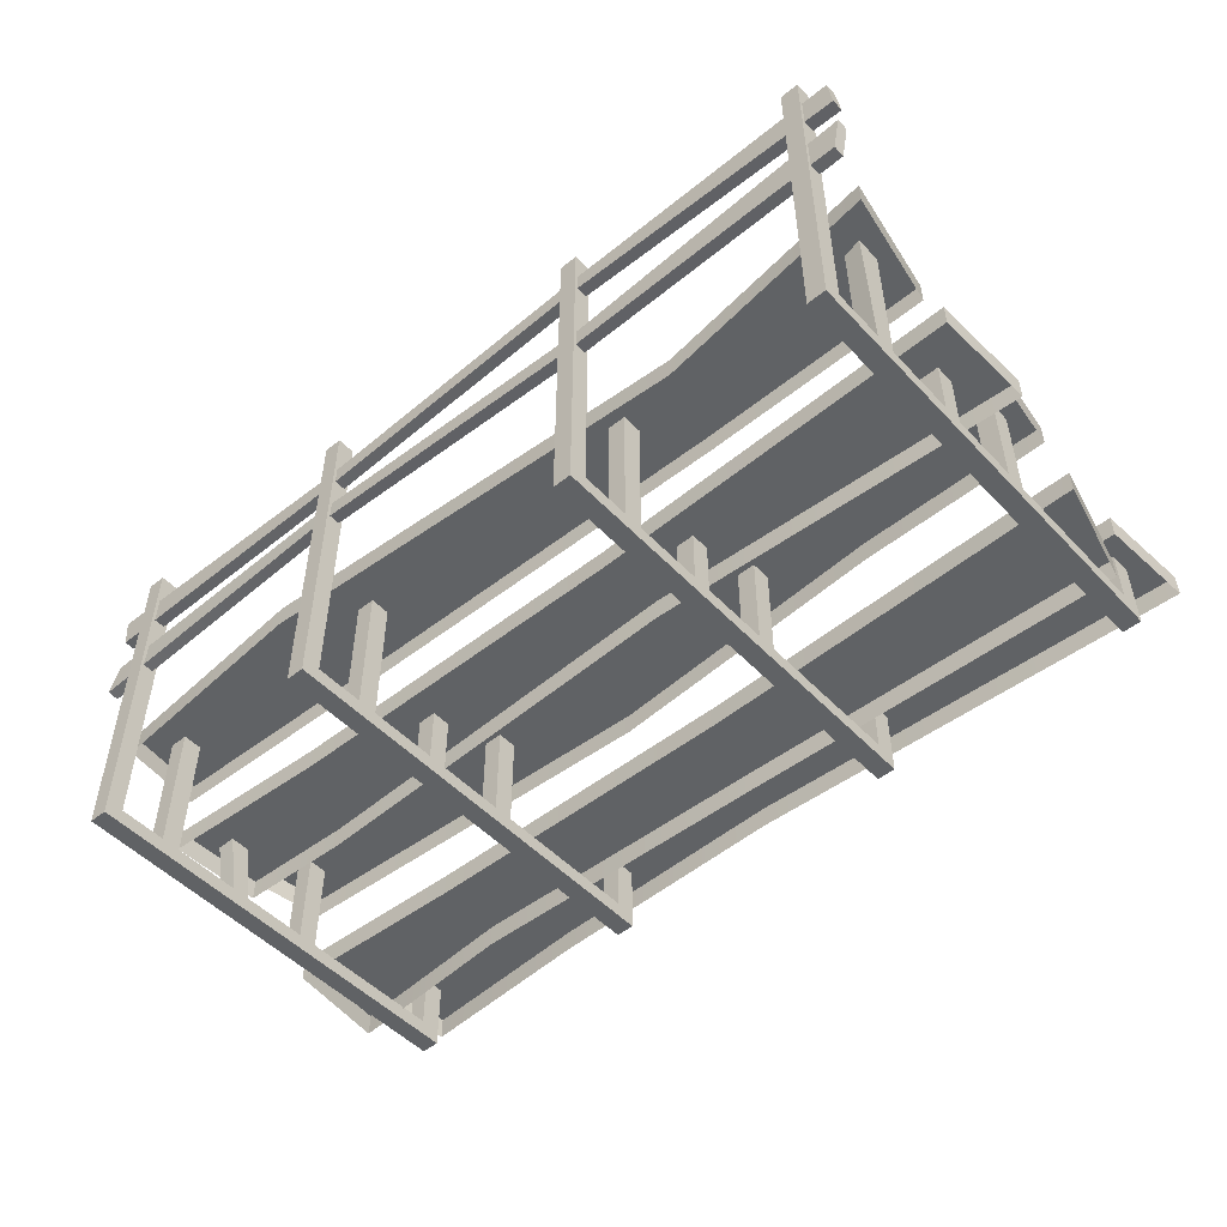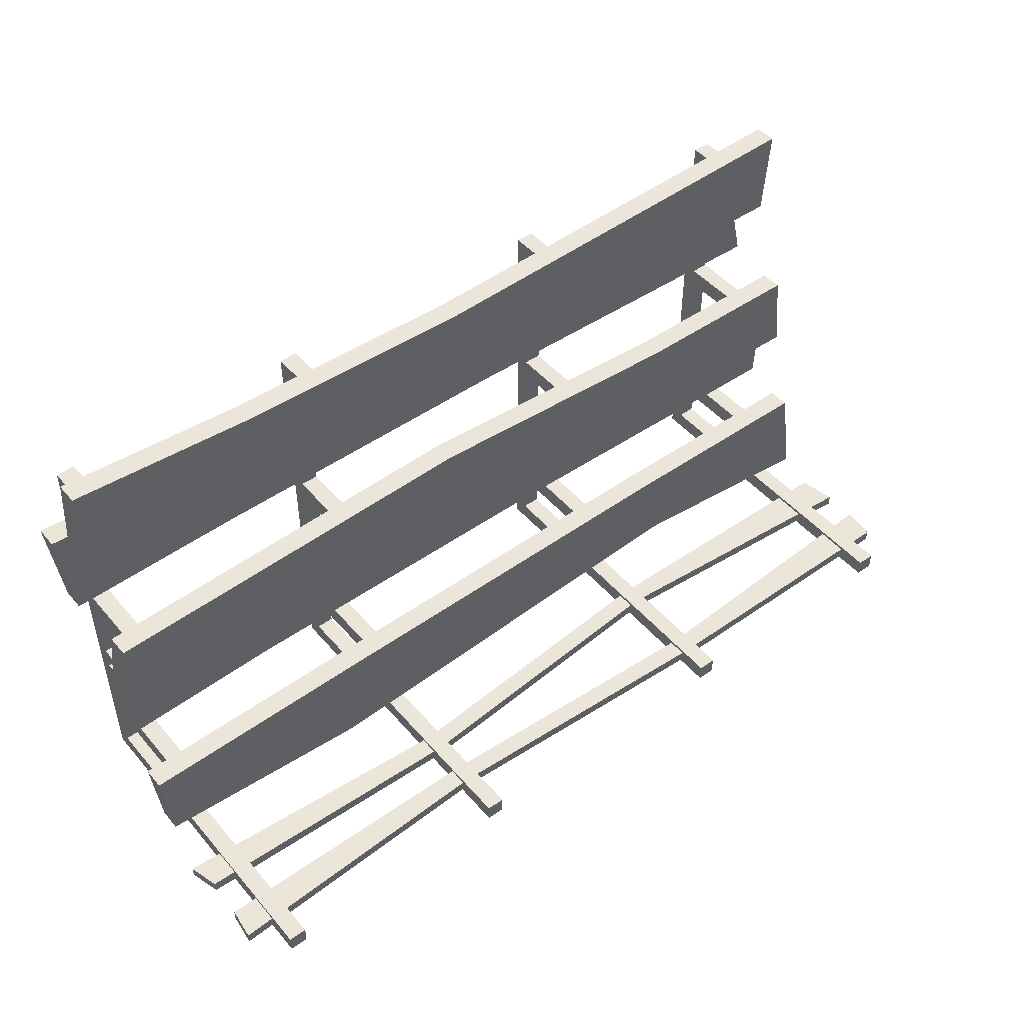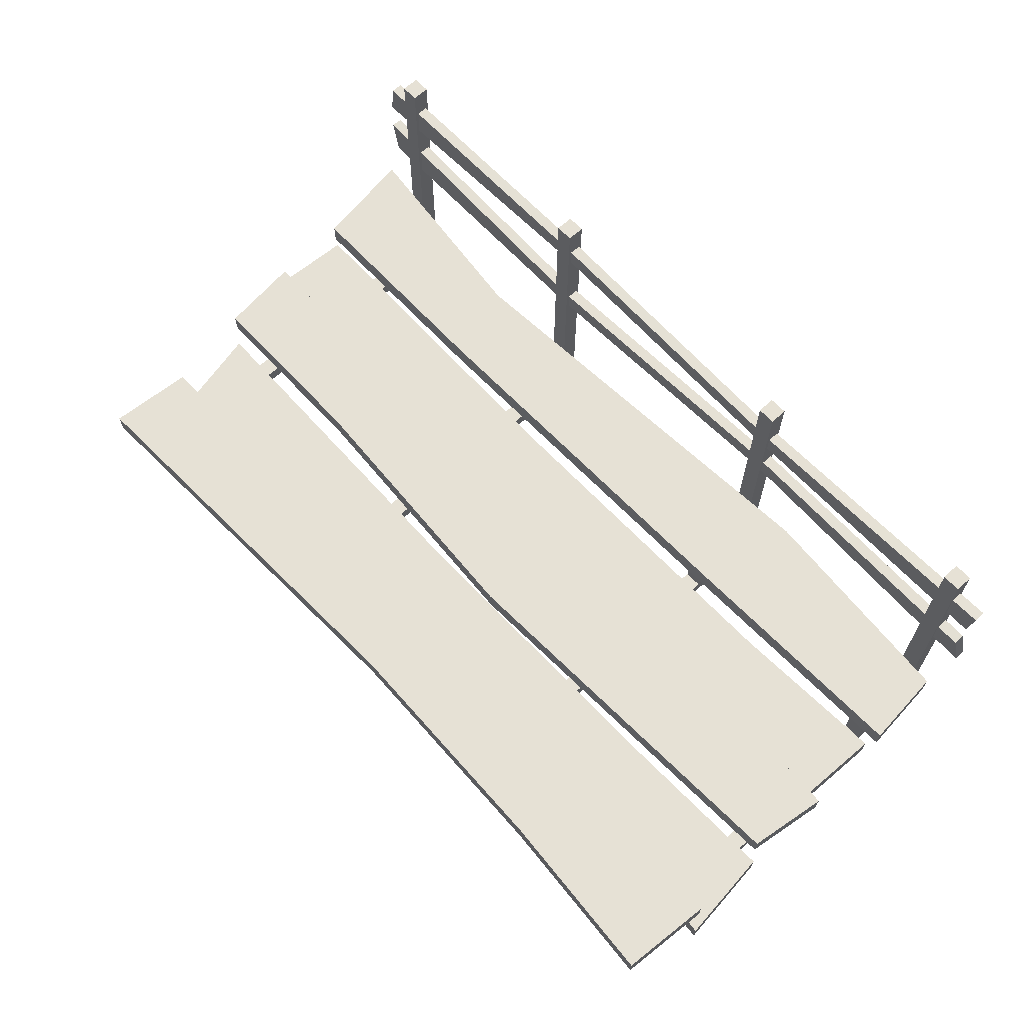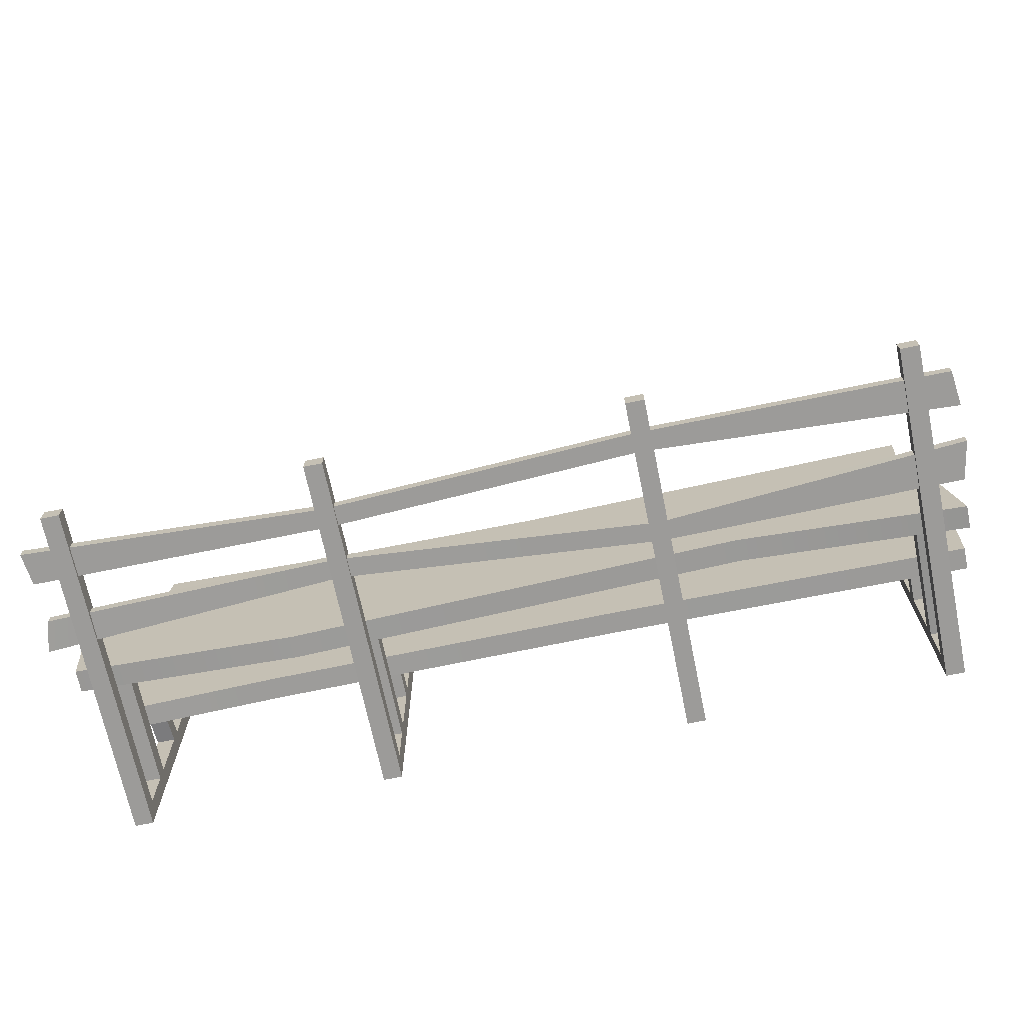
<metadata>
{"format":"obj","ext":"obj","renderer":"f3d","projection":"perspective","resolution":1024,"background":"white","views":[{"elev":-50.5,"azim":-138.6,"up":"+Y"},{"elev":47.4,"azim":141.6,"up":"+Z"},{"elev":64.6,"azim":47.5,"up":"+Y"},{"elev":-69.7,"azim":-168.3,"up":"+Z"}]}
</metadata>
<code>
o Bench01
v 42.97 9.294 -2.054
v -42.16 18.77 -21.45
v 42.97 11.41 -2.054
v -42.16 18.77 -20.37
v 41.86 9.294 5.709
v -42.84 22.35 -20.37
v 41.86 11.41 5.709
v -42.84 22.35 -21.45
v 42.87 19.11 -21.51
v 42.9 19.07 -20.42
v 42.13 22.01 -20.31
v 42.1 22.04 -21.39
v -42.75 1.271 5.291
v -42.69 25.75 -21.45
v -42.75 3.384 5.291
v -42.69 25.75 -20.37
v -40.49 1.271 14.7
v -42.3 29.01 -20.37
v -40.49 3.384 14.7
v -42.3 29.01 -21.45
v 42.31 25.86 -21.45
v 42.31 25.86 -20.37
v 42.69 28.9 -20.37
v 42.69 28.9 -21.45
v 15.45 -1e-06 -13.61
v 13.72 -1e-06 -13.61
v 13.72 1.428 -13.61
v 15.45 1.428 -7.114
v 15.45 -1e-06 -7.114
v 13.72 -1e-06 -7.114
v 13.72 1.428 -7.114
v 15.45 1.428 -5.359
v 15.45 -0 -5.359
v 13.72 -0 -5.359
v 13.72 1.428 -5.359
v 15.45 1.428 0.9602
v 15.45 0 0.9602
v 13.72 0 0.9602
v 13.72 1.428 0.9602
v 15.45 1.428 2.803
v 15.45 0 2.803
v 13.72 0 2.803
v 13.72 1.428 2.803
v 42.16 13.17 -18.08
v 42.16 15.28 -18.08
v 42.87 13.17 -10.27
v 42.87 15.28 -10.27
v -43.12 5.416 -10.77
v 13.72 -2e-06 -21.75
v 15.45 1.428 -20.05
v 13.72 1.428 -20.05
v 15.45 -2e-06 -21.75
v 15.45 32 -21.75
v 13.72 32 -21.75
v 15.45 32 -20.05
v 13.72 32 -20.05
v -43.12 7.529 -10.77
v -43.53 5.416 -1.578
v -43.53 7.529 -1.578
v 15.45 1.428 16.85
v 15.45 1e-06 18.82
v 13.72 1e-06 18.82
v 13.72 1.428 16.85
v 15.45 14.55 -15.47
v 13.72 14.55 -15.47
v 15.45 14.55 -13.61
v 13.72 14.55 -13.61
v 15.45 6.83 -7.114
v 13.72 6.83 -7.114
v 15.45 6.83 -5.359
v 13.72 6.83 -5.359
v 15.45 10.69 0.9602
v 13.72 10.69 0.9602
v 15.45 10.69 2.803
v 13.72 10.69 2.803
v 15.45 6.479 18.82
v 13.72 6.479 18.82
v 15.45 6.479 16.85
v 13.72 6.479 16.85
v 39.81 -1e-06 -15.47
v 39.81 1.428 -15.47
v 39.81 1e-06 18.82
v -42.28 9.294 -2.487
v 38.08 1e-06 18.82
v -41.23 9.294 5.732
v 38.08 -1e-06 -15.47
v 38.08 1.428 -15.47
v 39.81 1.428 -13.61
v 39.81 -1e-06 -13.61
v 38.08 -1e-06 -13.61
v 38.08 1.428 -13.61
v 39.81 1.428 -7.114
v 39.81 -1e-06 -7.114
v 38.08 -1e-06 -7.114
v 38.08 1.428 -7.114
v 39.81 1.428 -5.359
v 39.81 -0 -5.359
v 38.08 -0 -5.359
v 38.08 1.428 -5.359
v 39.81 1.428 0.9602
v 39.81 0 0.9602
v 38.08 0 0.9602
v 38.08 1.428 0.9602
v 39.81 1.428 2.803
v 39.81 0 2.803
v 38.08 0 2.803
v 38.08 1.428 2.803
v 42.02 1.271 5.049
v 42.02 3.384 5.049
v 43.06 1.271 14.61
v 43.06 3.384 14.61
v 41.58 5.416 -11.41
v 41.58 7.529 -11.41
v 41.26 5.416 -2.576
v 41.26 7.529 -2.576
v 39.81 1.428 16.85
v -42.28 11.41 -2.487
v -41.23 11.41 5.732
v 38.08 1.428 16.85
v 39.81 14.55 -15.47
v 38.08 14.55 -15.47
v 39.81 14.55 -13.61
v 38.08 14.55 -13.61
v 39.81 6.83 -8.221
v 38.08 6.83 -8.221
v 39.81 6.83 -6.34
v 38.08 6.83 -6.34
v 39.81 10.69 0.9602
v 38.08 10.69 0.9602
v 39.81 10.69 2.803
v 38.08 10.69 2.803
v 39.81 6.479 18.82
v 38.08 6.479 18.82
v 39.81 6.479 16.85
v 38.08 6.479 16.85
v 39.81 -2e-06 -21.75
v -41.58 5.06 13.91
v 38.08 -2e-06 -21.75
v -41.58 7.173 13.91
v 39.81 1.428 -20.05
v 38.08 1.428 -20.05
v -42.18 7.173 22.58
v -42.18 5.06 22.58
v 39.81 32 -21.75
v 38.08 32 -21.75
v 39.81 32 -20.05
v 38.08 32 -20.05
v -39.81 -1e-06 -15.47
v -39.81 1.428 -15.47
v -39.81 1e-06 18.82
v -38.08 -1e-06 -15.47
v -38.08 1.428 -15.47
v -39.81 1.428 -13.61
v -39.81 -1e-06 -13.61
v -38.08 -1e-06 -13.61
v -38.08 1.428 -13.61
v -39.81 1.428 -7.114
v -39.81 -1e-06 -7.114
v -38.08 -1e-06 -7.114
v -38.08 1.428 -7.114
v -39.81 1.428 -5.359
v -39.81 -0 -5.359
v -38.08 -0 -5.359
v -38.08 1.428 -5.359
v -39.81 1.428 0.9602
v -39.81 0 0.9602
v -38.08 0 0.9602
v -38.08 1.428 0.9602
v -39.81 1.428 2.803
v -39.81 0 2.803
v -38.08 0 2.803
v -38.08 1.428 2.803
v -42.45 13.17 -19.29
v -42.45 15.28 -19.29
v -40.72 13.17 -9.055
v -40.72 15.28 -9.055
v 42.23 5.06 13.47
v 42.23 7.173 13.47
v 41.58 5.06 22.61
v 41.58 7.173 22.61
v -39.81 1.428 16.85
v -38.08 1e-06 18.82
v -38.08 1.428 16.85
v -39.81 14.55 -15.89
v -38.08 14.55 -15.47
v -39.81 14.55 -13.61
v -38.08 14.55 -13.61
v -39.81 6.83 -7.114
v -38.08 6.83 -7.114
v -39.81 6.83 -5.359
v -38.08 6.83 -5.359
v -39.81 10.69 0.9602
v -38.08 10.69 0.9602
v -39.81 10.69 2.803
v -38.08 10.69 2.803
v -39.81 6.479 18.82
v -38.08 6.479 18.82
v -39.81 6.479 16.85
v -38.08 6.479 16.85
v -39.81 -2e-06 -21.75
v -38.08 -2e-06 -21.75
v -39.81 1.428 -20.05
v -38.08 1.428 -20.05
v -39.81 32 -21.75
v -38.08 32 -21.75
v -39.81 32 -20.05
v -38.08 32 -20.05
v 15.45 -1e-06 -15.47
v 15.45 1.428 -15.47
v 13.72 -1e-06 -15.47
v 13.72 1.428 -15.47
v 15.45 1.428 -13.61
v -15.45 -1e-06 -15.47
v -15.45 1.428 -15.47
v -15.45 1e-06 18.82
v -13.72 -1e-06 -15.47
v -13.72 1.428 -15.47
v -15.45 1.428 -13.61
v -15.45 -1e-06 -13.61
v -13.72 -1e-06 -13.61
v -13.72 1.428 -13.61
v -15.45 1.428 -7.114
v -15.45 -1e-06 -7.114
v -13.72 -1e-06 -7.114
v -13.72 1.428 -7.114
v -15.45 1.428 -5.359
v -15.45 -0 -5.359
v -13.72 -0 -5.359
v -13.72 1.428 -5.359
v -15.45 1.428 0.9602
v -15.45 0 0.9602
v -13.72 0 0.9602
v -13.72 1.428 0.9602
v -15.45 1.428 2.803
v -15.45 0 2.803
v -13.72 0 2.803
v -13.72 1.428 2.803
v -15.45 1.428 16.85
v -13.72 1e-06 18.82
v -13.72 1.428 16.85
v -15.45 14.55 -15.47
v -13.72 14.55 -15.47
v -15.45 14.55 -13.61
v -13.72 14.55 -13.61
v -15.45 6.83 -7.114
v -13.72 6.83 -7.114
v -15.45 6.83 -5.359
v -13.72 6.83 -5.359
v -15.45 10.69 0.9602
v -13.72 10.69 0.9602
v -15.45 10.69 2.803
v -13.72 10.69 2.803
v -15.45 6.479 18.82
v -13.72 6.479 18.82
v -15.45 6.479 16.85
v -13.72 6.479 16.85
v -15.45 -2e-06 -21.75
v -13.72 -2e-06 -21.75
v -15.45 1.428 -20.05
v -13.72 1.428 -20.05
v -15.45 32 -21.75
v -13.72 32 -21.75
v -15.45 32 -20.05
v -13.72 32 -20.05
v -14.23 27.22 -21.45
v -14.23 29.02 -21.45
v -14.23 29.02 -20.37
v -14.23 27.22 -20.37
v 14.81 27.63 -20.37
v 14.81 25.83 -20.37
v 14.81 25.83 -21.45
v 14.81 27.63 -21.45
v -14.64 18.47 -20.37
v -14.64 18.47 -21.45
v -14.64 20.27 -21.45
v -14.64 20.27 -20.37
v 14.76 20.87 -20.37
v 14.76 20.87 -21.45
v 14.76 22.67 -21.45
v 14.76 22.67 -20.37
v -23.37 9.294 5.748
v -23.37 11.41 5.748
v -21.11 11.41 -2.094
v -21.11 9.294 -2.094
v 3.984 11.41 7.363
v 8.15 11.41 -3.709
v 8.15 9.294 -3.709
v 3.984 9.294 7.363
v 3.616 7.173 13.91
v -0.2031 7.173 20.88
v -0.2031 5.06 20.88
v 3.616 5.06 13.91
v 20.9 7.173 13.91
v 23.85 7.173 21.42
v 23.85 5.06 21.42
v 20.9 5.06 13.91
v -6.687 3.384 5.906
v -3.91 3.384 13.75
v -3.91 1.271 13.75
v -6.687 1.271 5.906
v 24.55 3.384 5.589
v 25.77 3.384 13.2
v 25.77 1.271 13.2
v 24.55 1.271 5.589
v 20.81 15.28 -19.65
v 18.38 15.28 -9.642
v 18.38 13.17 -9.642
v 20.81 13.17 -19.65
v -21.42 15.28 -16.84
v -18.98 15.28 -8.996
v -18.98 13.17 -8.996
v -21.42 13.17 -16.84
v -8.405 7.529 -10.24
v -8.405 7.529 -3.429
v -8.405 5.416 -3.429
v -8.405 5.416 -10.24
v 25.43 7.529 -10.61
v 30.46 7.529 -2.252
v 30.46 5.416 -2.252
v 25.43 5.416 -10.61
f 177 180 179
f 139 290 289
f 304 109 108
f 59 315 314
f 20 267 266
f 19 299 298
f 297 19 298
f 288 282 281
f 57 314 313
f 265 20 266
f 311 176 175
f 320 113 112
f 45 308 305
f 176 309 174
f 109 110 108
f 5 3 7
f 45 46 44
f 85 117 83
f 173 176 174
f 54 51 56
f 186 149 153
f 73 43 75
f 187 153 156
f 185 156 152
f 149 185 152
f 188 160 157
f 190 157 161
f 191 161 164
f 189 164 160
f 192 168 165
f 78 63 79
f 194 165 169
f 195 169 172
f 193 172 168
f 198 183 181
f 196 181 150
f 197 150 182
f 183 197 182
f 76 60 78
f 41 36 40
f 42 37 41
f 43 38 42
f 3 287 286
f 58 57 48
f 66 209 64
f 67 212 66
f 65 27 67
f 181 170 150
f 183 169 181
f 183 171 172
f 150 171 182
f 77 61 76
f 200 151 148
f 202 148 149
f 203 149 152
f 151 203 152
f 205 206 207
f 207 202 203
f 205 203 201
f 204 201 200
f 202 204 200
f 212 208 209
f 210 27 211
f 53 49 54
f 208 26 210
f 29 212 28
f 30 25 29
f 31 26 30
f 28 27 31
f 33 28 32
f 34 29 33
f 35 30 34
f 53 50 52
f 37 32 36
f 38 33 37
f 39 34 38
f 36 35 39
f 88 80 81
f 4 274 273
f 86 91 87
f 24 22 21
f 77 63 62
f 89 86 80
f 93 88 92
f 94 89 93
f 95 90 94
f 92 91 95
f 97 92 96
f 98 93 97
f 99 94 98
f 49 208 210
f 101 96 100
f 102 97 101
f 103 98 102
f 100 99 103
f 105 100 104
f 106 101 105
f 107 102 106
f 50 208 52
f 116 105 104
f 84 105 82
f 119 106 84
f 116 107 119
f 115 112 113
f 142 291 290
f 296 178 177
f 7 286 285
f 143 139 137
f 17 15 13
f 16 265 268
f 18 268 267
f 276 4 273
f 8 276 275
f 2 275 274
f 51 209 50
f 122 81 120
f 123 88 122
f 121 91 123
f 120 87 121
f 124 95 125
f 126 92 124
f 127 96 126
f 127 95 99
f 128 103 129
f 130 100 128
f 131 104 130
f 129 107 131
f 134 119 135
f 132 116 134
f 133 82 132
f 133 119 84
f 136 86 138
f 140 80 136
f 141 81 140
f 141 86 87
f 145 146 144
f 4 8 2
f 16 20 14
f 12 10 9
f 147 140 146
f 145 141 147
f 144 138 145
f 144 140 136
f 153 148 154
f 151 156 155
f 51 210 211
f 154 151 155
f 158 153 154
f 159 154 155
f 160 155 156
f 157 156 153
f 162 157 158
f 163 158 159
f 164 159 160
f 54 55 53
f 166 161 162
f 167 162 163
f 168 163 164
f 165 164 161
f 170 165 166
f 171 166 167
f 172 167 168
f 56 50 55
f 64 211 65
f 68 31 69
f 70 28 68
f 71 32 70
f 69 35 71
f 72 39 73
f 74 36 72
f 75 40 74
f 63 42 62
f 63 40 43
f 60 41 40
f 62 41 61
f 238 235 215
f 240 234 238
f 240 236 237
f 215 236 239
f 257 216 213
f 259 213 214
f 260 214 217
f 216 260 217
f 262 263 264
f 264 259 260
f 262 260 258
f 261 258 257
f 259 261 257
f 218 213 219
f 216 221 220
f 219 216 220
f 223 218 219
f 224 219 220
f 225 220 221
f 222 221 218
f 243 214 218
f 227 222 223
f 244 218 221
f 242 221 217
f 241 217 214
f 245 225 222
f 247 222 226
f 248 226 229
f 246 229 225
f 249 233 230
f 228 223 224
f 251 230 234
f 252 234 237
f 250 237 233
f 255 240 238
f 253 238 215
f 254 215 239
f 240 254 239
f 229 224 225
f 231 226 227
f 232 227 228
f 233 228 229
f 230 229 226
f 235 230 231
f 232 235 231
f 237 232 233
f 272 265 266
f 269 266 267
f 268 269 267
f 271 268 265
f 22 269 270
f 21 270 271
f 272 21 271
f 23 272 269
f 278 273 274
f 275 278 274
f 280 275 276
f 277 276 273
f 9 277 278
f 12 278 279
f 280 12 279
f 277 11 280
f 118 281 282
f 117 282 283
f 83 283 284
f 283 285 286
f 284 286 287
f 5 285 288
f 294 289 290
f 295 290 291
f 137 289 292
f 294 178 293
f 179 294 295
f 292 293 296
f 298 301 297
f 303 298 299
f 13 297 300
f 302 109 301
f 110 302 303
f 300 301 304
f 47 305 306
f 46 306 307
f 312 305 308
f 306 309 310
f 307 310 311
f 173 309 312
f 314 317 313
f 319 314 315
f 48 313 316
f 318 113 317
f 114 318 319
f 316 317 320
f 177 178 180
f 139 142 290
f 304 301 109
f 59 58 315
f 20 18 267
f 19 17 299
f 297 15 19
f 288 285 282
f 57 59 314
f 265 14 20
f 311 310 176
f 320 317 113
f 45 44 308
f 176 310 309
f 109 111 110
f 5 1 3
f 45 47 46
f 85 118 117
f 173 175 176
f 54 49 51
f 186 184 149
f 73 39 43
f 187 186 153
f 185 187 156
f 149 184 185
f 188 189 160
f 190 188 157
f 191 190 161
f 189 191 164
f 192 193 168
f 78 60 63
f 194 192 165
f 195 194 169
f 193 195 172
f 198 199 183
f 196 198 181
f 197 196 150
f 183 199 197
f 76 61 60
f 41 37 36
f 42 38 37
f 43 39 38
f 3 1 287
f 58 59 57
f 66 212 209
f 67 27 212
f 65 211 27
f 181 169 170
f 183 172 169
f 183 182 171
f 150 170 171
f 77 62 61
f 200 201 151
f 202 200 148
f 203 202 149
f 151 201 203
f 205 204 206
f 207 206 202
f 205 207 203
f 204 205 201
f 202 206 204
f 212 25 208
f 210 26 27
f 53 52 49
f 208 25 26
f 29 25 212
f 30 26 25
f 31 27 26
f 28 212 27
f 33 29 28
f 34 30 29
f 35 31 30
f 53 55 50
f 37 33 32
f 38 34 33
f 39 35 34
f 36 32 35
f 88 89 80
f 4 2 274
f 86 90 91
f 24 23 22
f 77 79 63
f 89 90 86
f 93 89 88
f 94 90 89
f 95 91 90
f 92 88 91
f 97 93 92
f 98 94 93
f 99 95 94
f 49 52 208
f 101 97 96
f 102 98 97
f 103 99 98
f 100 96 99
f 105 101 100
f 106 102 101
f 107 103 102
f 50 209 208
f 116 82 105
f 84 106 105
f 119 107 106
f 116 104 107
f 115 114 112
f 142 143 291
f 296 293 178
f 7 3 286
f 143 142 139
f 17 19 15
f 16 14 265
f 18 16 268
f 276 6 4
f 8 6 276
f 2 8 275
f 51 211 209
f 122 88 81
f 123 91 88
f 121 87 91
f 120 81 87
f 124 92 95
f 126 96 92
f 127 99 96
f 127 125 95
f 128 100 103
f 130 104 100
f 131 107 104
f 129 103 107
f 134 116 119
f 132 82 116
f 133 84 82
f 133 135 119
f 136 80 86
f 140 81 80
f 141 87 81
f 141 138 86
f 145 147 146
f 4 6 8
f 16 18 20
f 12 11 10
f 147 141 140
f 145 138 141
f 144 136 138
f 144 146 140
f 153 149 148
f 151 152 156
f 51 49 210
f 154 148 151
f 158 157 153
f 159 158 154
f 160 159 155
f 157 160 156
f 162 161 157
f 163 162 158
f 164 163 159
f 54 56 55
f 166 165 161
f 167 166 162
f 168 167 163
f 165 168 164
f 170 169 165
f 171 170 166
f 172 171 167
f 56 51 50
f 64 209 211
f 68 28 31
f 70 32 28
f 71 35 32
f 69 31 35
f 72 36 39
f 74 40 36
f 75 43 40
f 63 43 42
f 63 60 40
f 60 61 41
f 62 42 41
f 238 234 235
f 240 237 234
f 240 239 236
f 215 235 236
f 257 258 216
f 259 257 213
f 260 259 214
f 216 258 260
f 262 261 263
f 264 263 259
f 262 264 260
f 261 262 258
f 259 263 261
f 218 214 213
f 216 217 221
f 219 213 216
f 223 222 218
f 224 223 219
f 225 224 220
f 222 225 221
f 243 241 214
f 227 226 222
f 244 243 218
f 242 244 221
f 241 242 217
f 245 246 225
f 247 245 222
f 248 247 226
f 246 248 229
f 249 250 233
f 228 227 223
f 251 249 230
f 252 251 234
f 250 252 237
f 255 256 240
f 253 255 238
f 254 253 215
f 240 256 254
f 229 228 224
f 231 230 226
f 232 231 227
f 233 232 228
f 230 233 229
f 235 234 230
f 232 236 235
f 237 236 232
f 272 271 265
f 269 272 266
f 268 270 269
f 271 270 268
f 22 23 269
f 21 22 270
f 272 24 21
f 23 24 272
f 278 277 273
f 275 279 278
f 280 279 275
f 277 280 276
f 9 10 277
f 12 9 278
f 280 11 12
f 277 10 11
f 118 85 281
f 117 118 282
f 83 117 283
f 283 282 285
f 284 283 286
f 5 7 285
f 294 293 289
f 295 294 290
f 137 139 289
f 294 180 178
f 179 180 294
f 292 289 293
f 298 302 301
f 303 302 298
f 13 15 297
f 302 111 109
f 110 111 302
f 300 297 301
f 47 45 305
f 46 47 306
f 312 309 305
f 306 305 309
f 307 306 310
f 173 174 309
f 314 318 317
f 319 318 314
f 48 57 313
f 318 115 113
f 114 115 318
f 316 313 317

</code>
